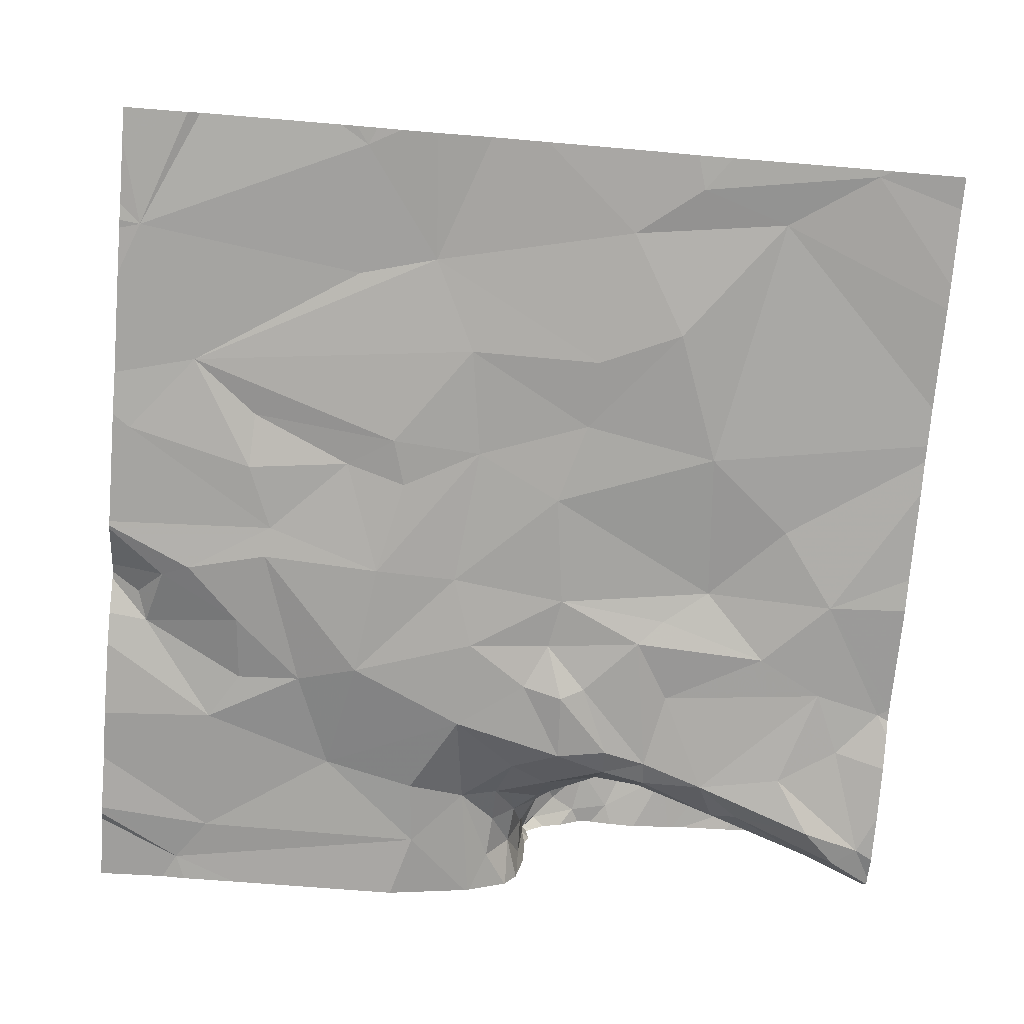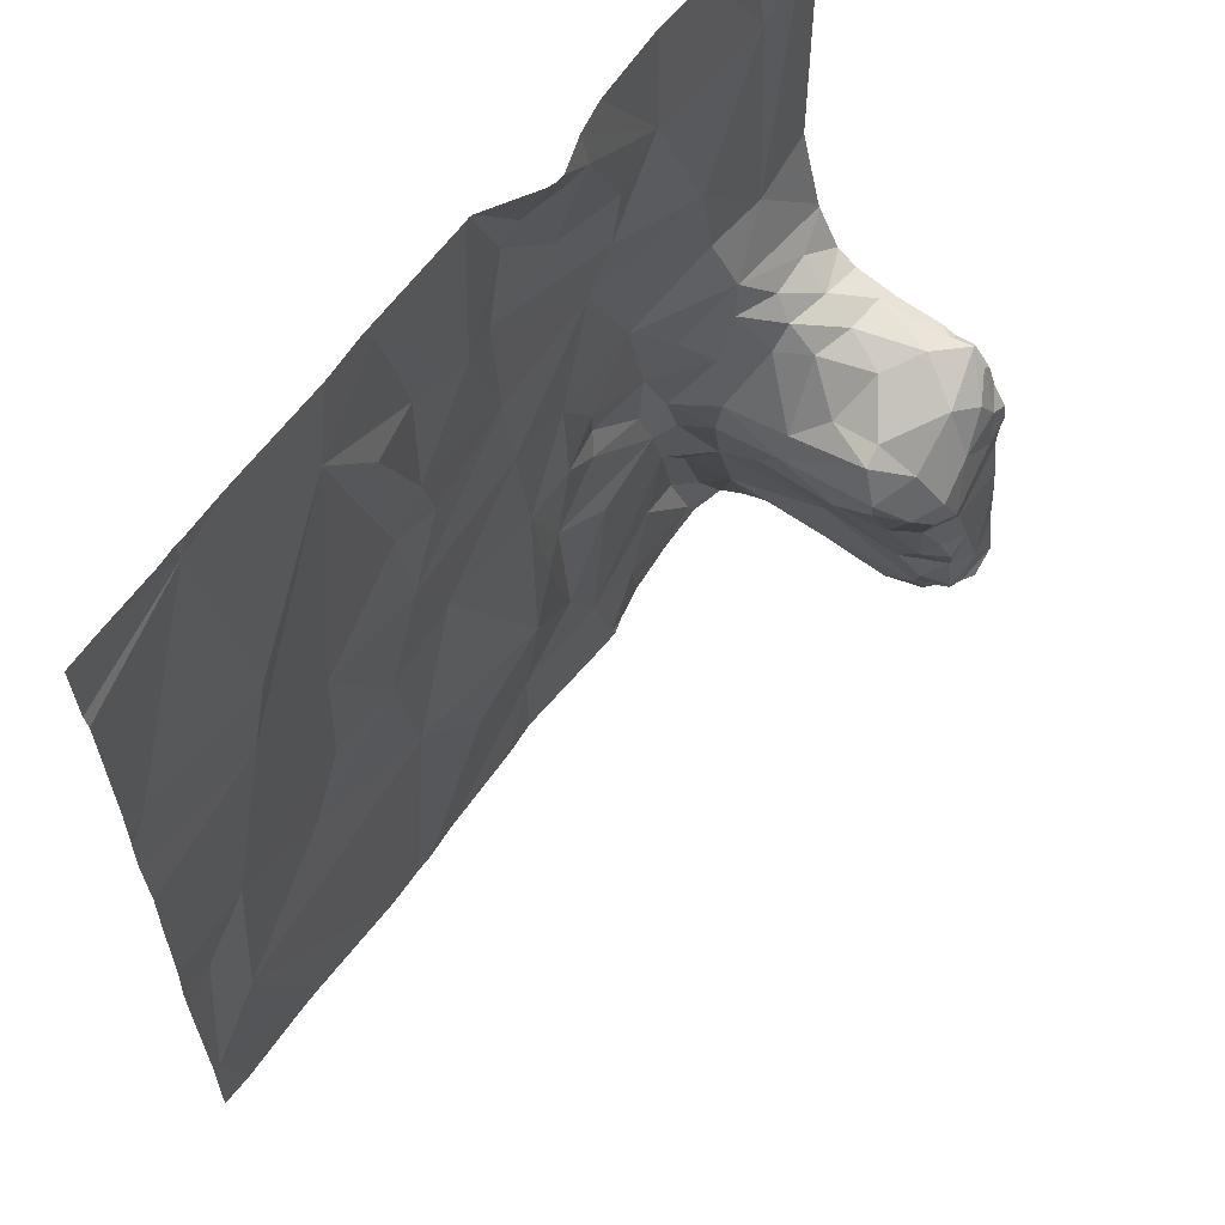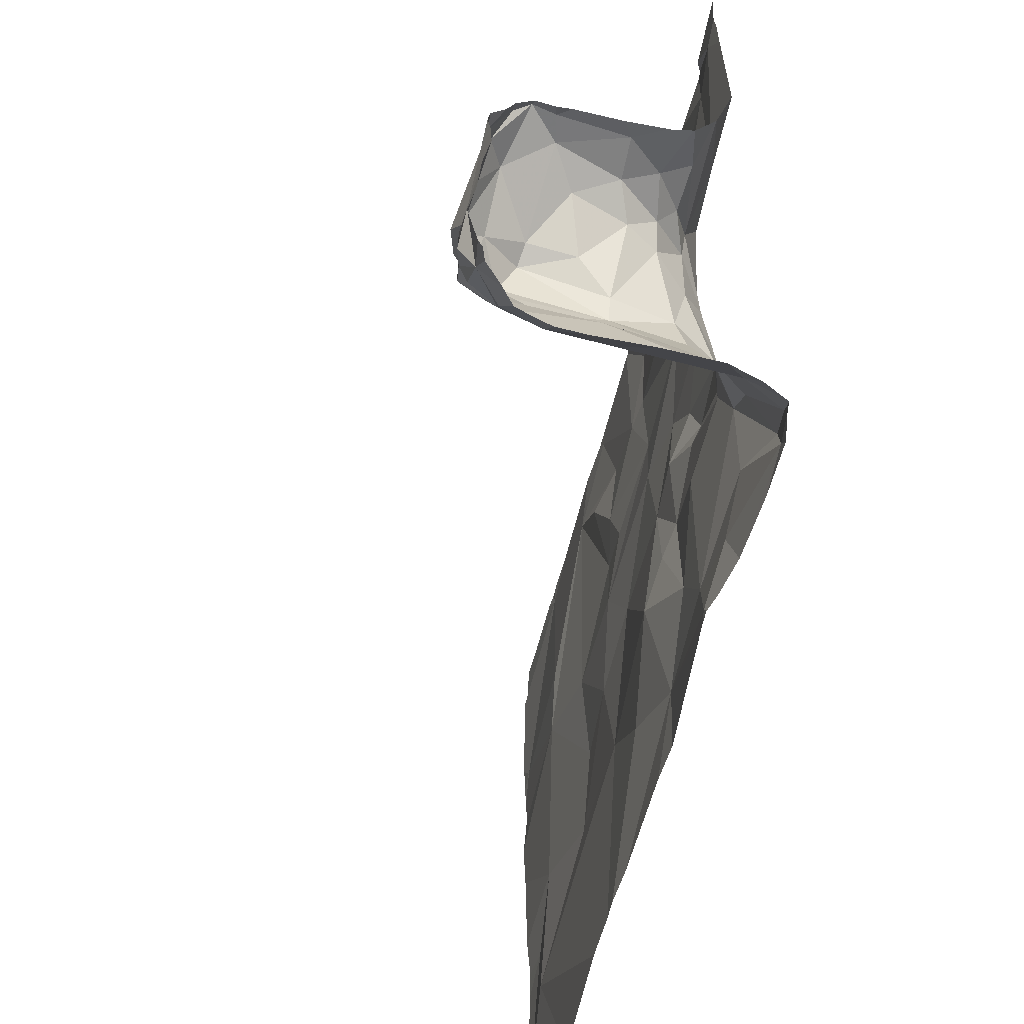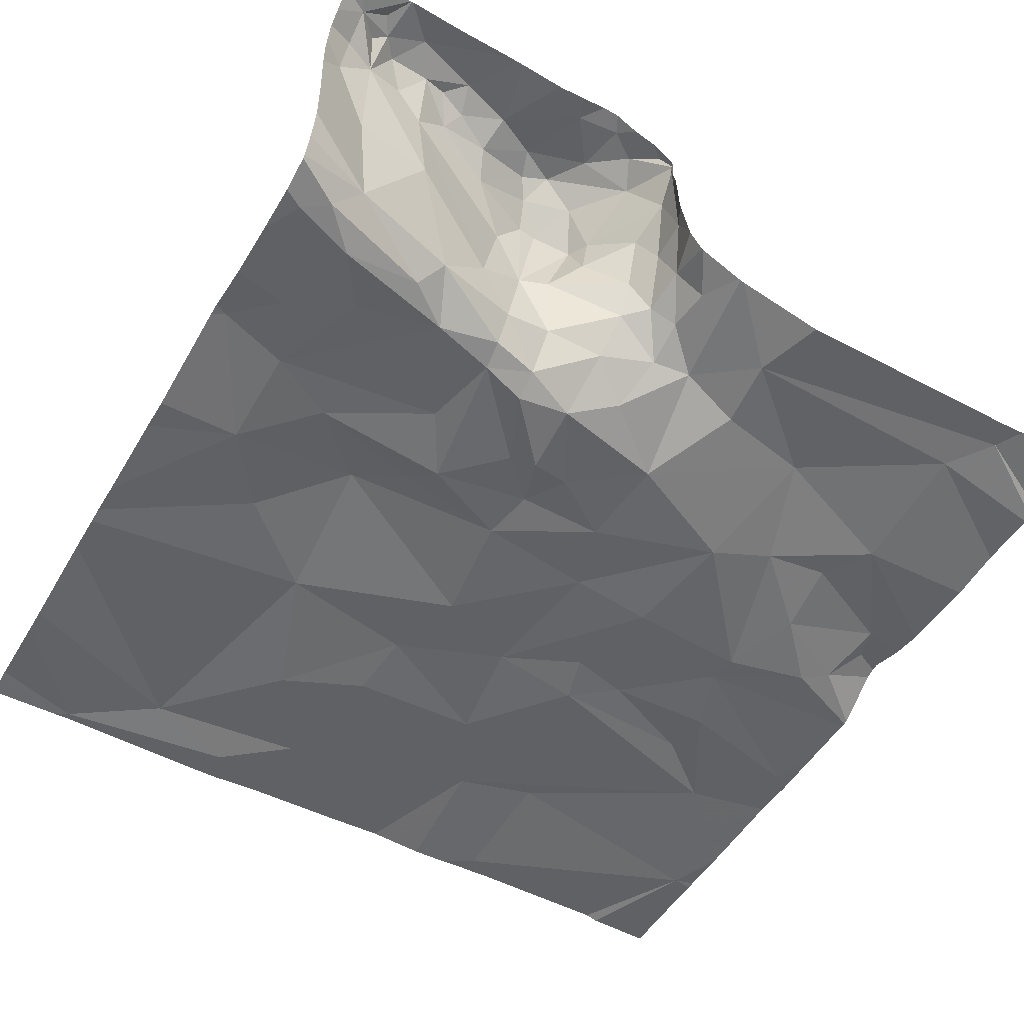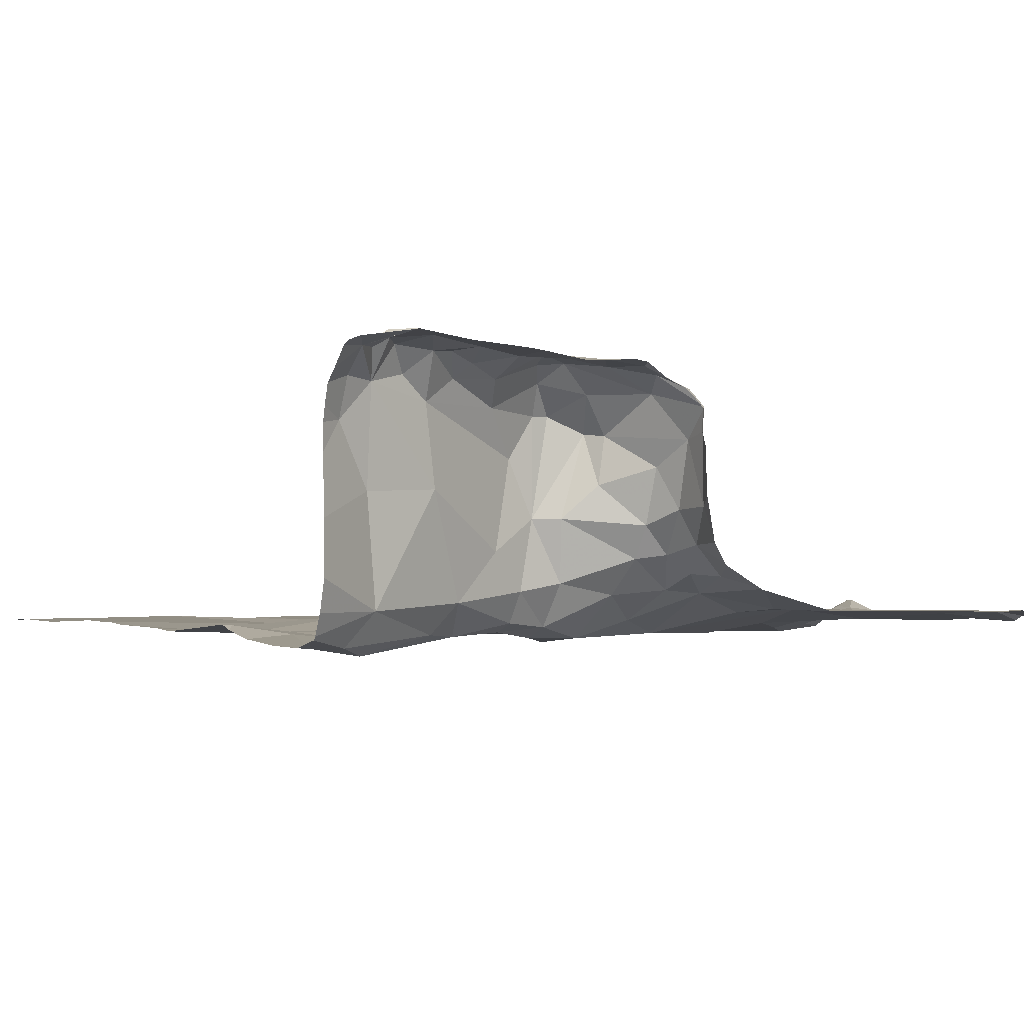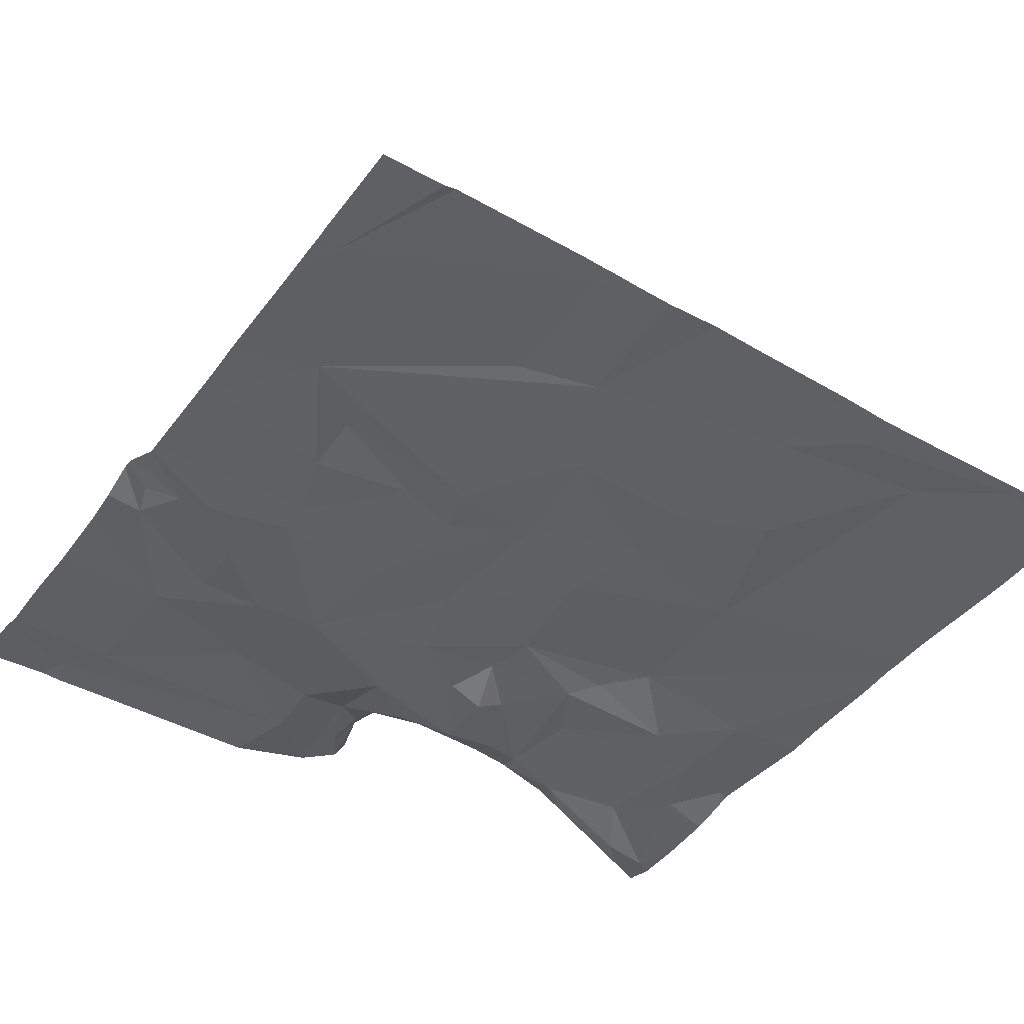
<metadata>
{"format":"obj","ext":"obj","renderer":"f3d","projection":"perspective","resolution":1024,"background":"white","views":[{"elev":-73.7,"azim":-94.8,"up":"+Z"},{"elev":61.9,"azim":-54.3,"up":"+Y"},{"elev":-62.3,"azim":75.8,"up":"+Y"},{"elev":-50.6,"azim":60.3,"up":"+Z"},{"elev":-1.6,"azim":58.2,"up":"+Z"},{"elev":-43.5,"azim":-124.2,"up":"+Z"}]}
</metadata>
<code>
v -145 243.7 483.3
v -145.3 245.6 483.2
v -145.3 245.6 483.2
v -145.3 245.6 483.2
v -144.5 243.8 483.7
v -145 245.6 483.3
v -144.7 245.6 483.2
v -145.4 245.6 483.2
v -144.6 245.6 483.2
v -145.2 245.6 483.3
v -144.6 245.6 483.2
v -145.2 245.6 483.3
v -146.1 245.6 483.2
v -145.6 245.6 483.2
v -146.1 244.1 483.2
v -146.3 243.9 483.2
v -145.1 245.6 483.3
v -144.4 244.9 483.3
v -144.6 243.7 483.2
v -144.4 245.4 483.3
v -144.5 244.8 483.3
v -144.7 245.1 483.3
v -144.5 245.4 483.3
v -144.8 245.4 483.2
v -144.7 243.7 483.2
v -144.8 243.7 483.2
v -145.2 245.4 483.2
v -145.2 245.5 483.2
v -144.4 244.6 483.4
v -144.4 244.7 483.3
v -146.3 245.1 483.2
v -145.5 245.3 483.2
v -145.5 245.1 483.2
v -145.6 245.3 483.2
v -145 245.2 483.2
v -144.9 245.3 483.3
v -145.3 245 483.2
v -145.3 245.2 483.2
v -145 245 483.2
v -145.1 245.5 483.3
v -145.1 245.5 483.3
v -144.4 244.7 483.3
v -146 245.6 483.2
v -144.4 244.7 483.3
v -145.1 245.3 483.2
v -145.3 245.2 483.2
v -145.6 245 483.2
v -145.7 245.4 483.2
v -145.6 245.6 483.2
v -146 245.1 483.2
v -144.9 243.7 483.2
v -146.1 244.4 483.2
v -144.4 245.5 483.3
v -144.4 245.3 483.3
v -146 244.9 483.2
v -145.8 244.8 483.2
v -145.8 244.5 483.2
v -145.2 244.8 483.2
v -145.6 244.8 483.2
v -144.7 244.9 483.3
v -144.9 244.8 483.2
v -145.6 244.5 483.2
v -145.5 244.6 483.2
v -145.6 244.2 483.2
v -144.6 243.8 483.2
v -144.6 243.9 483.3
v -145.5 244.9 483.2
v -145 244.3 483.2
v -145.1 244.3 483.2
v -144.8 244.3 483.2
v -144.7 243.9 483.2
v -144.7 244.1 483.2
v -144.4 245.4 483.3
v -144.5 244.2 483.8
v -144.5 244.1 483.8
v -144.6 244.1 483.8
v -144.6 244.2 483.7
v -144.6 244.2 483.8
v -144.6 244.1 483.8
v -144.6 243.8 483.5
v -144.7 244.3 483.3
v -144.7 244.4 483.3
v -144.7 244.3 483.5
v -144.6 244 483.5
v -144.8 244.6 483.3
v -144.8 244.5 483.2
v -144.4 244.4 483.8
v -144.5 244.4 483.8
v -144.5 244.5 483.8
v -144.5 244.7 483.4
v -144.6 244.7 483.3
v -144.7 244.1 483.3
v -145.9 244.3 483.2
v -144.7 244.6 483.3
v -144.6 244.6 483.4
v -144.6 244.5 483.4
v -144.5 243.7 483.5
v -145 243.7 483.3
v -144.5 243.8 483.7
v -144.5 243.8 483.7
v -145 243.7 483.3
v -144.5 244.6 483.4
v -144.6 243.8 483.2
v -144.9 243.8 483.2
v -145 243.9 483.2
v -145.2 243.9 483.2
v -144.7 244.3 483.3
v -144.8 244.4 483.2
v -145.2 244.5 483.2
v -145.1 244.6 483.2
v -145 244.5 483.2
v -145.1 244.7 483.2
v -144.8 244.4 483.2
v -144.6 244.6 483.4
v -145 244.5 483.2
v -145 244.6 483.2
v -144.8 244 483.2
v -144.7 244.5 483.3
v -145.2 244.3 483.2
v -145.1 244 483.2
v -145.2 244.2 483.3
v -144.8 244.2 483.2
v -146.2 244.3 483.2
v -144.6 244.3 483.8
v -144.6 244.3 483.8
v -145.3 243.7 483.2
v -146 243.7 483.2
v -144.5 243.9 483.8
v -144.5 244 483.8
v -144.5 243.7 483.2
v -144.6 244.3 483.8
v -144.4 244.3 483.8
v -144.5 243.7 483.2
v -144.5 243.7 483.7
v -144.4 244.5 483.7
v -144.6 244.4 483.7
v -144.7 244.3 483.8
v -144.7 244.3 483.6
v -144.6 244 483.7
v -144.7 244.2 483.4
v -144.6 244.5 483.7
v -144.5 244.5 483.7
v -144.7 244.3 483.7
v -144.4 244.6 483.5
v -144.4 244.6 483.7
v -144.5 243.7 483.2
v -144.4 244.6 483.7
v -144.5 244.6 483.6
v -144.6 244.5 483.6
v -144.7 244.5 483.7
v -144.6 244.5 483.6
v -144.5 244.6 483.5
v -144.7 244.4 483.7
v -144.6 244.5 483.5
v -144.6 243.9 483.8
v -144.5 243.9 483.8
v -144.5 243.8 483.8
v -144.5 243.8 483.8
v -144.4 243.8 483.8
v -144.5 243.7 483.6
v -146 243.7 483.2
v -144.5 244 483.8
v -146.2 243.7 483.2
v -145.7 243.7 483.2
v -144.4 243.8 483.8
v -144.7 244.4 483.5
v -145.4 244 483.2
v -146.3 245.1 483.2
v -146.3 245 483.2
v -146.3 245.4 483.2
v -146.3 245.5 483.2
v -146.3 245.1 483.2
v -146.3 244.4 483.2
v -146.3 244.7 483.2
v -146.3 243.9 483.2
v -146.3 243.9 483.2
v -146.3 245 483.2
v -146.3 244.8 483.2
v -146.3 244.9 483.2
v -146.3 244.2 483.2
v -144.8 245.6 483.2
v -146.3 244.3 483.2
v -144.4 244.6 483.4
v -144.4 244.1 483.8
v -144.4 244 483.8
v -144.4 244.1 483.8
v -144.4 244.4 483.8
v -144.4 244.4 483.8
v -144.4 244.5 483.8
v -144.4 244.5 483.7
v -144.4 244.5 483.6
v -144.4 244.6 483.5
v -144.4 244.5 483.7
v -144.4 244.5 483.7
v -144.4 244.3 483.8
v -144.4 244.2 483.8
v -144.4 244 483.8
v -144.4 243.9 483.8
v -144.4 243.9 483.8
v -144.4 243.9 483.8
v -144.4 243.7 483.8
v -144.4 244.2 483.8
v -144.5 245.6 483.3
v -145.2 245.6 483.3
v -144.4 243.9 483.8
v -144.4 244.5 483.7
v -144.4 244.6 483.4
v -144.4 244.6 483.4
v -145.5 243.7 483.2
v -145.7 243.7 483.2
v -144.4 243.7 483.8
v -144.5 243.7 483.7
v -144.5 243.7 483.7
v -144.5 243.7 483.3
v -144.5 243.7 483.4
v -145.3 243.7 483.2
v -145.6 243.7 483.2
v -146.2 243.7 483.2
v -146.3 243.7 483.2
v -144.4 243.7 483.8
v -144.4 243.7 483.8
v -146 245.6 483.2
v -145.9 245.6 483.2
v -145.7 245.6 483.2
v -144.5 245.6 483.3
v -146 245.6 483.2
v -146.2 245.6 483.2
v -146.3 245.6 483.2
v -144.4 245.6 483.3
f 227 43 13
f 226 43 222
f 203 53 225
f 22 21 23
f 181 23 7
f 22 23 24
f 11 20 9
f 216 106 126
f 54 21 18
f 27 28 2
f 225 53 229
f 33 32 34
f 35 24 36
f 38 37 39
f 41 40 28
f 39 35 38
f 21 20 23
f 186 75 184
f 31 43 170
f 17 24 6
f 45 36 41
f 35 36 45
f 46 32 33
f 33 37 46
f 33 34 47
f 47 34 48
f 49 46 4
f 32 46 49
f 27 38 45
f 22 24 35
f 28 27 45
f 185 128 197
f 35 45 38
f 46 27 3
f 46 38 27
f 10 40 12
f 50 43 31
f 48 43 50
f 223 48 224
f 37 38 46
f 49 48 32
f 48 34 32
f 41 28 45
f 48 49 14
f 215 66 214
f 12 41 204
f 36 24 41
f 214 66 130
f 224 48 14
f 56 55 57
f 58 37 59
f 60 22 61
f 56 62 59
f 64 63 62
f 184 128 185
f 130 65 146
f 21 22 60
f 67 47 59
f 69 68 70
f 71 65 72
f 47 56 59
f 75 74 76
f 78 77 79
f 160 80 97
f 82 81 83
f 66 80 84
f 86 85 61
f 88 87 89
f 91 90 44
f 66 84 92
f 72 66 92
f 93 52 15
f 95 94 96
f 62 57 93
f 66 72 65
f 99 5 100
f 42 91 30
f 223 43 48
f 103 104 26
f 104 105 1
f 146 103 133
f 222 43 223
f 48 50 55
f 37 67 59
f 213 100 212
f 174 55 178
f 93 15 64
f 57 62 56
f 70 107 108
f 107 81 108
f 35 39 22
f 110 109 69
f 110 69 111
f 39 58 112
f 108 113 70
f 91 94 114
f 62 63 59
f 61 85 91
f 62 93 64
f 33 47 67
f 55 56 48
f 110 111 115
f 115 116 110
f 117 104 103
f 110 116 112
f 85 94 91
f 118 85 86
f 85 118 94
f 69 109 119
f 121 120 119
f 69 119 120
f 106 105 120
f 105 117 122
f 82 108 81
f 15 123 16
f 50 31 55
f 115 113 86
f 72 92 122
f 116 115 86
f 33 67 37
f 115 111 113
f 72 122 71
f 105 104 117
f 55 31 177
f 64 15 164
f 176 123 180
f 59 63 58
f 163 175 218
f 61 116 86
f 127 16 161
f 52 123 15
f 120 105 68
f 60 91 21
f 125 124 78
f 78 74 125
f 212 5 134
f 75 128 184
f 79 76 78
f 75 76 129
f 74 78 76
f 125 88 131
f 125 132 88
f 131 124 125
f 87 132 187
f 135 87 189
f 131 136 137
f 137 124 131
f 89 87 135
f 125 74 132
f 77 138 139
f 84 139 140
f 138 140 139
f 142 141 136
f 89 142 88
f 137 143 77
f 144 145 191
f 211 159 100
f 193 147 194
f 142 136 131
f 131 88 142
f 141 148 149
f 150 141 151
f 141 149 151
f 142 89 147
f 152 148 144
f 148 152 149
f 142 148 141
f 153 137 136
f 153 143 137
f 147 148 142
f 152 154 149
f 204 41 17
f 147 145 148
f 195 74 196
f 156 155 99
f 156 99 157
f 157 99 158
f 157 158 159
f 12 40 41
f 75 129 162
f 198 157 199
f 128 75 162
f 210 64 164
f 74 75 186
f 209 106 167
f 159 158 99
f 100 159 99
f 165 157 159
f 139 79 77
f 162 155 156
f 100 5 212
f 199 165 205
f 99 80 5
f 84 80 99
f 10 28 40
f 79 139 162
f 13 43 226
f 153 150 83
f 166 83 150
f 129 79 162
f 83 166 82
f 81 140 83
f 152 102 95
f 132 87 88
f 83 138 143
f 148 145 144
f 102 90 114
f 96 94 118
f 211 100 213
f 77 78 124
f 147 135 190
f 126 106 209
f 91 114 90
f 71 117 103
f 102 114 95
f 165 159 200
f 92 140 81
f 84 140 92
f 86 113 108
f 99 155 139
f 139 84 99
f 107 70 122
f 70 113 111
f 101 106 216
f 96 118 82
f 166 96 82
f 95 114 94
f 107 122 92
f 106 120 121
f 138 77 143
f 105 106 1
f 71 103 65
f 167 106 121
f 143 153 83
f 154 95 96
f 26 1 51
f 154 151 149
f 90 102 183
f 70 111 69
f 147 89 135
f 121 119 109
f 102 152 144
f 167 64 210
f 154 96 166
f 117 71 122
f 155 162 139
f 97 66 215
f 63 121 109
f 107 92 81
f 166 151 154
f 60 61 91
f 14 49 8
f 68 69 120
f 63 109 58
f 109 110 112
f 39 112 61
f 70 68 122
f 52 93 57
f 122 68 105
f 112 58 109
f 39 61 22
f 183 102 29
f 76 79 129
f 141 150 136
f 156 157 128
f 128 162 156
f 77 124 137
f 150 153 136
f 140 138 83
f 57 55 52
f 29 102 144
f 150 151 166
f 47 48 56
f 39 37 58
f 154 152 95
f 29 144 208
f 63 64 121
f 167 121 64
f 209 167 217
f 112 116 61
f 108 82 118
f 118 86 108
f 51 1 98
f 123 52 173
f 8 49 4
f 168 31 172
f 169 31 168
f 25 103 26
f 170 43 171
f 30 91 44
f 44 90 207
f 171 43 227
f 172 31 170
f 26 104 1
f 42 21 91
f 4 46 3
f 173 52 174
f 18 21 42
f 19 103 25
f 174 52 55
f 175 16 176
f 54 20 21
f 176 16 123
f 177 31 169
f 6 24 181
f 73 20 54
f 178 55 179
f 179 55 177
f 53 20 73
f 180 123 182
f 133 103 19
f 182 123 173
f 97 80 66
f 187 132 195
f 188 87 187
f 146 65 103
f 189 87 188
f 190 135 189
f 17 41 24
f 191 145 193
f 192 144 191
f 130 66 65
f 3 27 2
f 193 145 147
f 161 16 163
f 194 147 206
f 163 16 175
f 195 132 74
f 2 28 10
f 196 74 202
f 197 128 198
f 127 15 16
f 198 128 157
f 9 20 203
f 199 157 165
f 200 159 201
f 164 15 127
f 160 5 80
f 201 159 220
f 202 74 186
f 11 23 20
f 134 5 160
f 101 1 106
f 205 165 200
f 206 147 190
f 7 23 11
f 207 90 183
f 208 144 192
f 98 1 101
f 217 167 210
f 181 24 23
f 218 175 219
f 220 159 211
f 203 20 53
f 221 201 220
f 228 171 227

</code>
